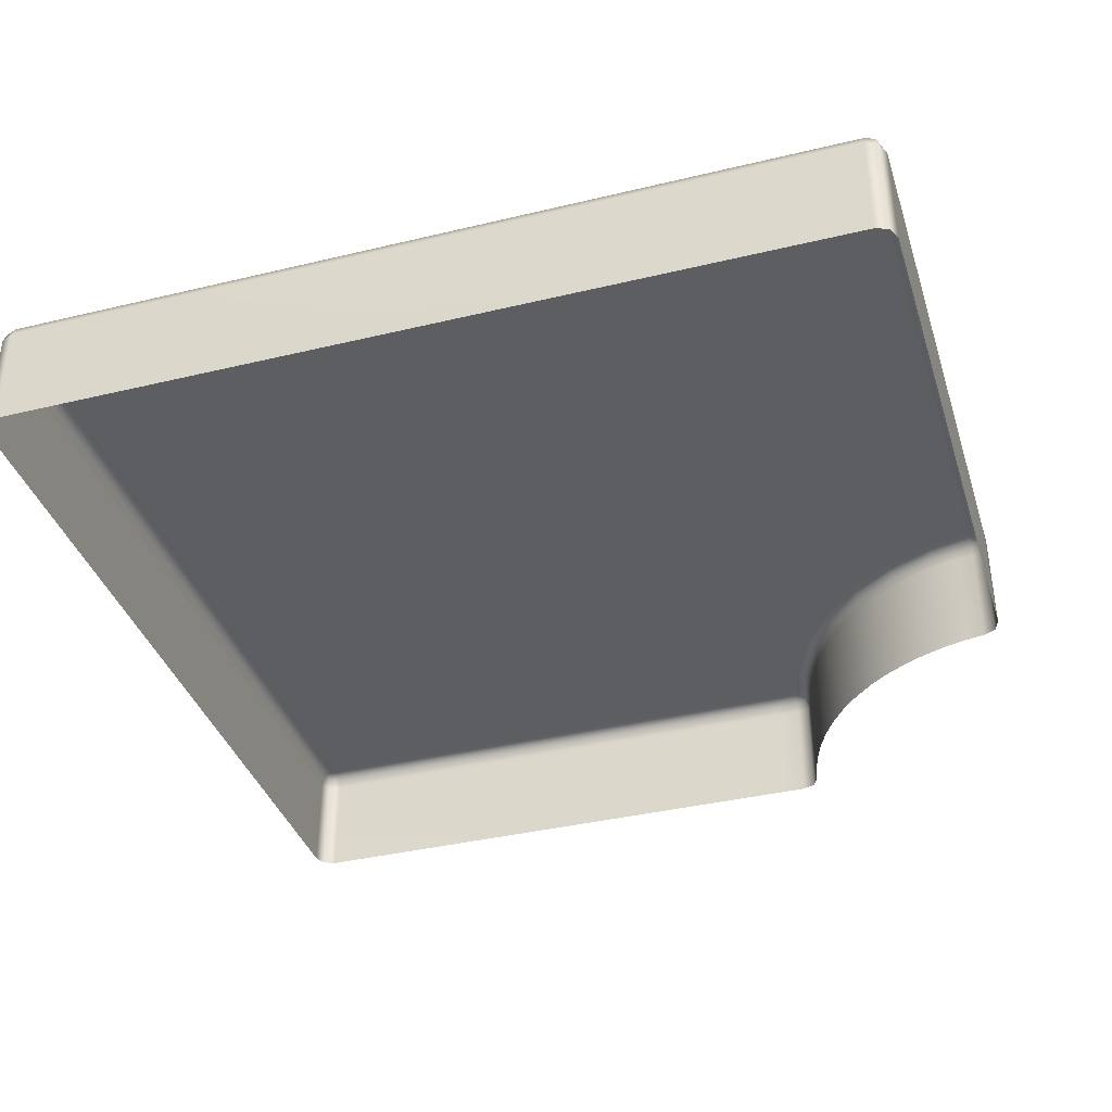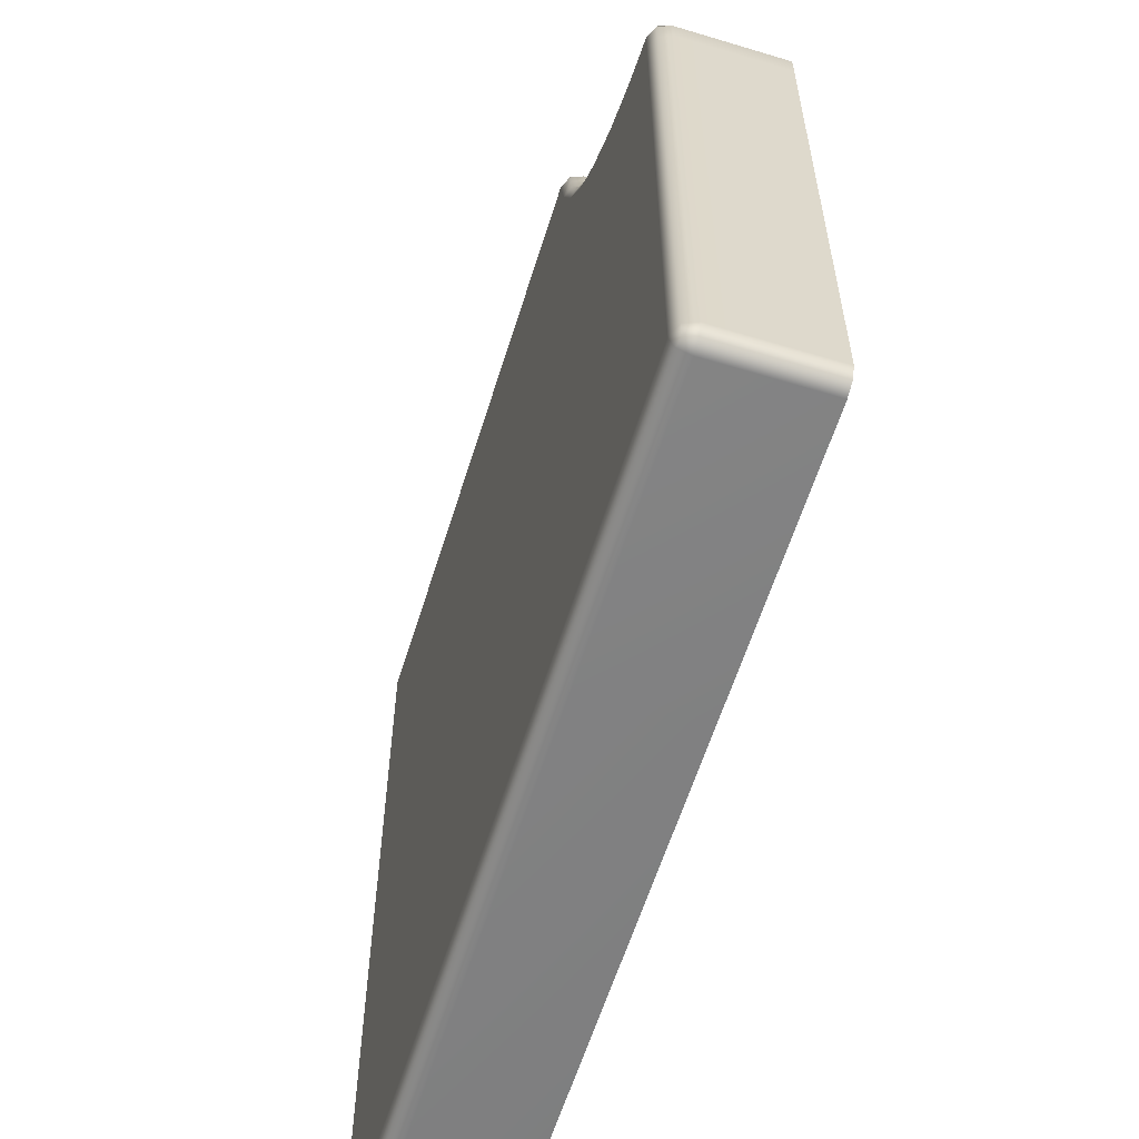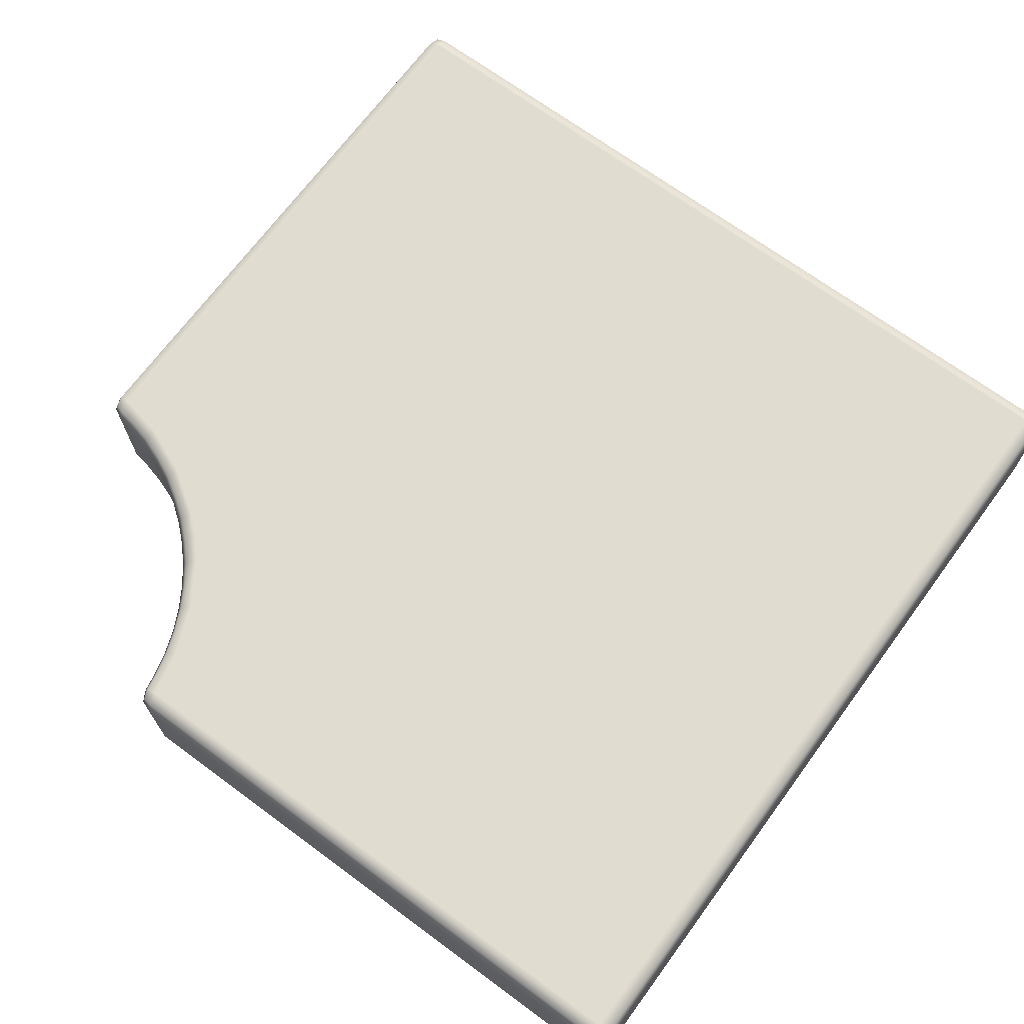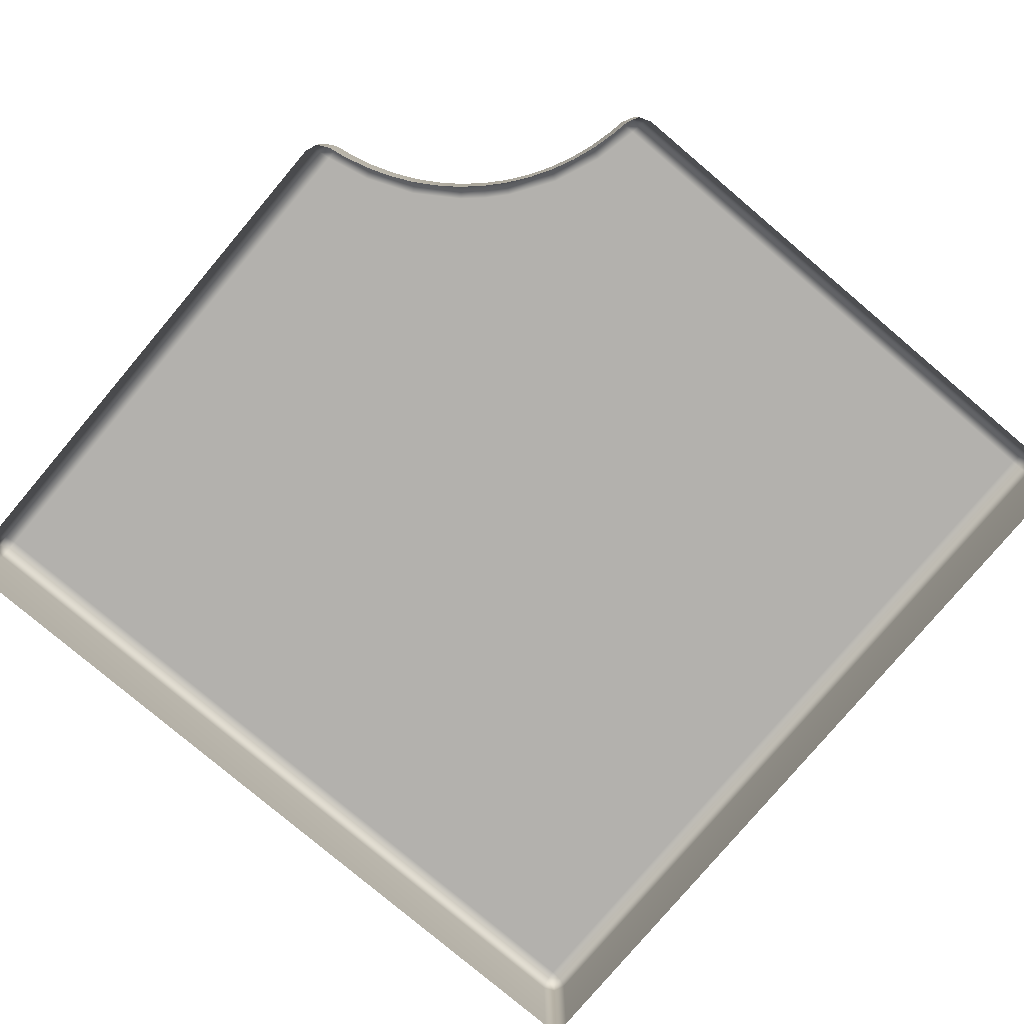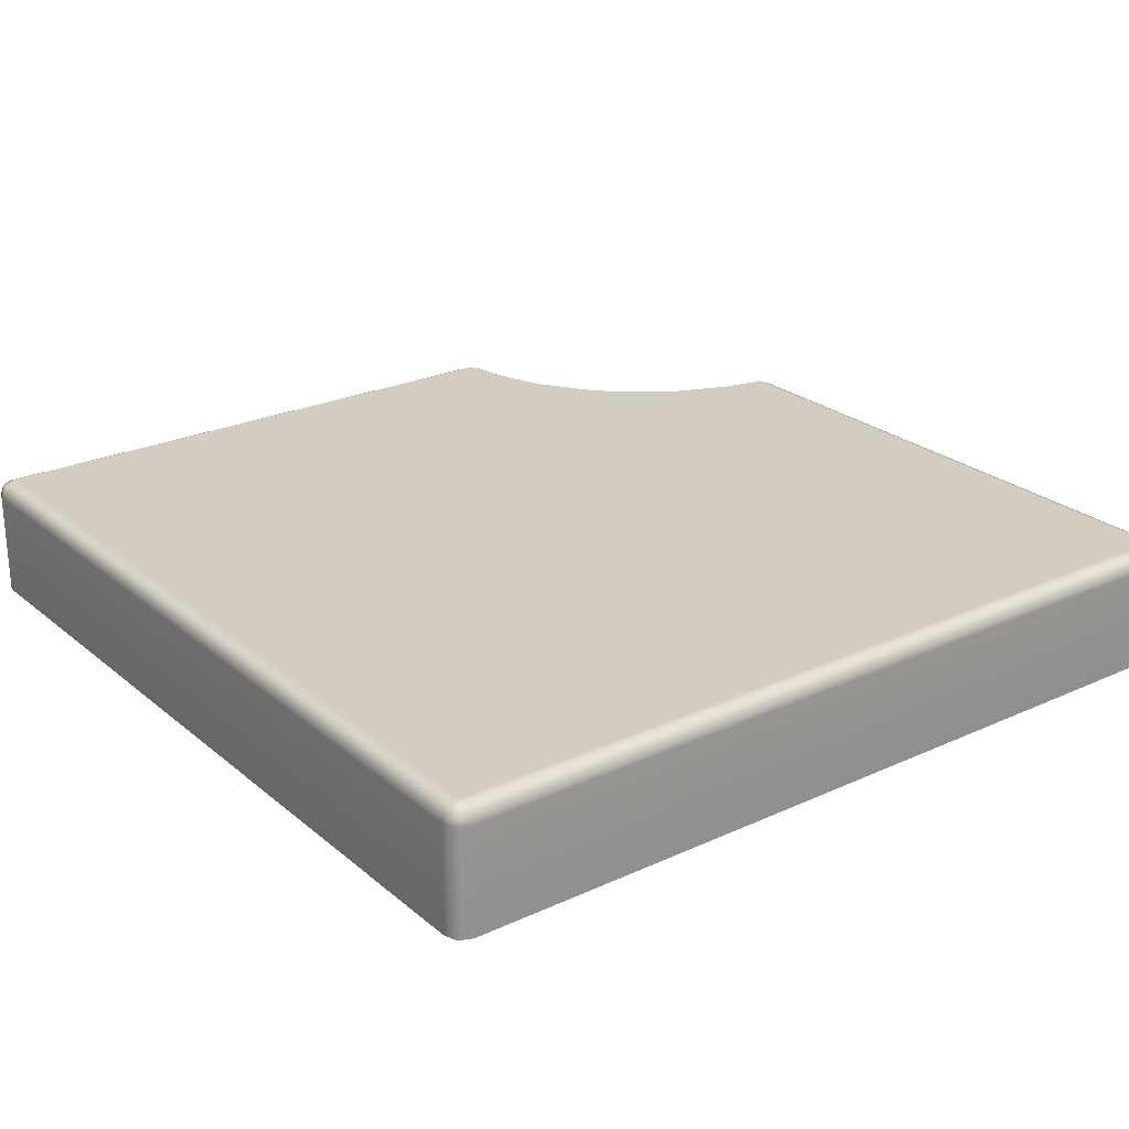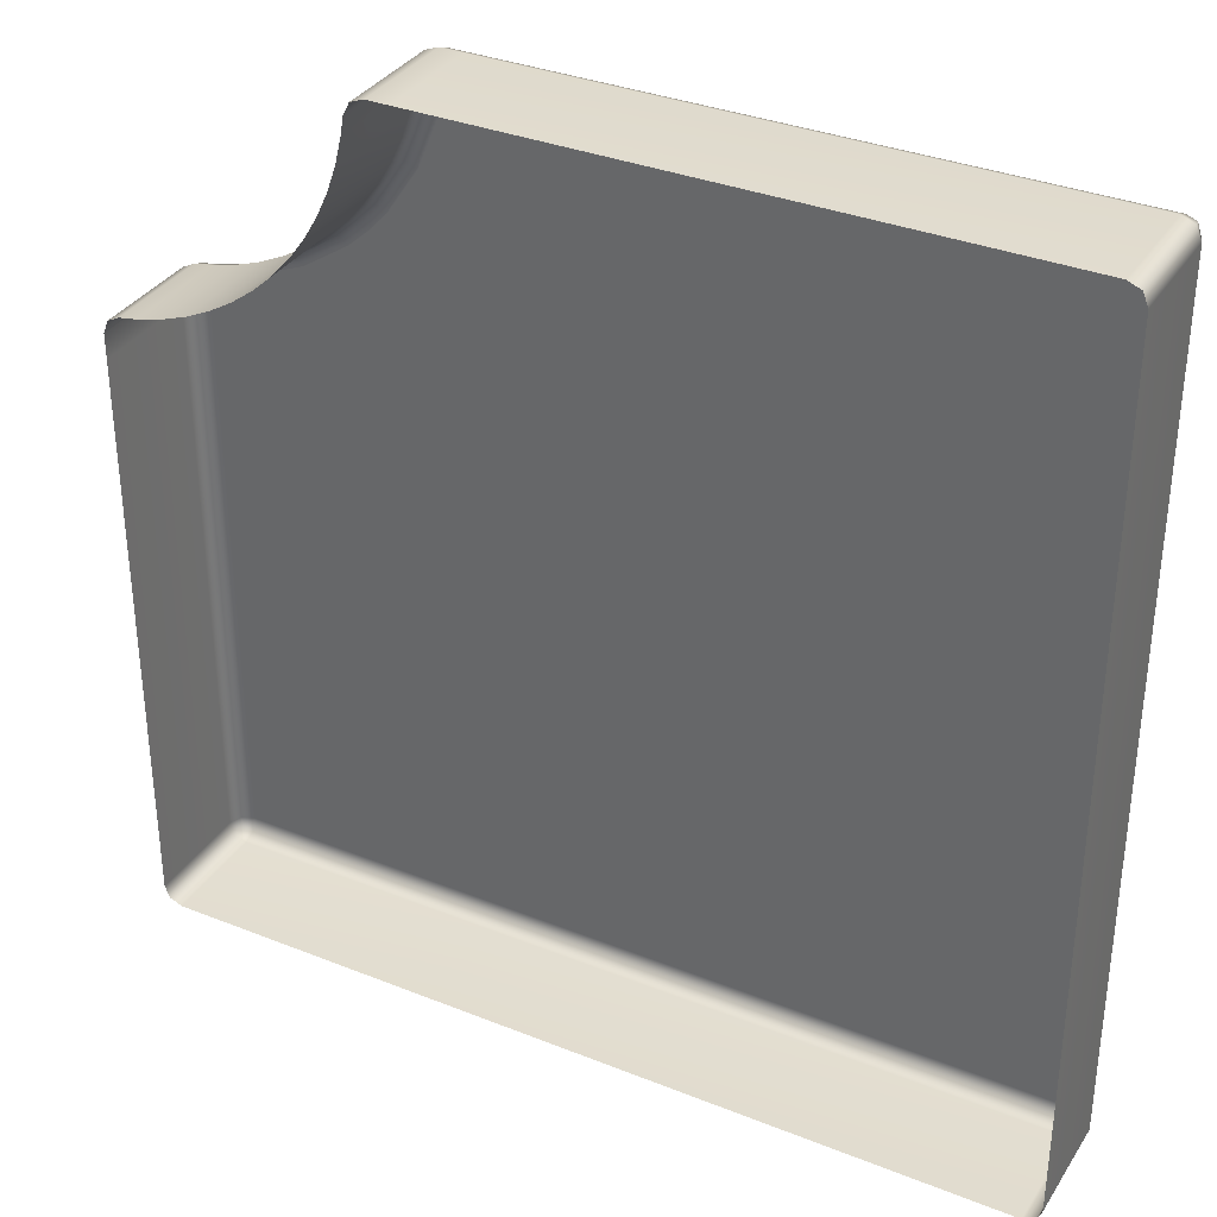
<metadata>
{"format":"obj","ext":"obj","renderer":"f3d","projection":"perspective","resolution":1024,"background":"white","views":[{"elev":-37.7,"azim":-162.9,"up":"+Y"},{"elev":-59.9,"azim":-107.2,"up":"+Z"},{"elev":69.6,"azim":36.4,"up":"+Y"},{"elev":-79.3,"azim":-40.2,"up":"+Y"},{"elev":24.6,"azim":143.1,"up":"+Y"},{"elev":34.4,"azim":28.3,"up":"+Z"}]}
</metadata>
<code>
g ENV_FFABB_BottomPath_Vinyl_90Corner_MO
v 6.983 -0.14 -0.05262
v 6.983 -1 -0.05262
v 6.884 -1 -0.01157
v 6.884 -0.14 -0.01157
v 2.321 -1 -0.01157
v 6.884 -0.04104 -0.05262
v 6.965 -0.05915 -0.07073
v 2.321 -0.04104 -0.05262
v 2.321 -0.14 -0.01157
v 2.144 -1 -0.01157
v 2.14 -0.04104 -0.05262
v 2.144 -0.14 -0.01157
v 2.04 -1 -0.05165
v 2.04 -0.14 -0.05165
v 2.057 -0.05915 -0.07019
v 1.99 -1 -0.1509
v 2.031 -0.04104 -0.1512
v 1.99 -0.14 -0.1509
v 1.966 -1 -0.2891
v 2.006 -0.04104 -0.2971
v 1.966 -0.14 -0.2891
v 1.915 -1 -0.4928
v 1.915 -0.14 -0.4928
v 1.954 -0.04104 -0.5047
v 1.844 -1 -0.6906
v 1.844 -0.14 -0.6906
v 1.882 -0.04104 -0.7062
v 1.754 -1 -0.8804
v 1.754 -0.14 -0.8804
v 1.79 -0.04104 -0.8997
v 1.646 -1 -1.061
v 1.646 -0.14 -1.061
v 1.68 -0.04104 -1.083
v 1.521 -1 -1.229
v 1.521 -0.14 -1.229
v 1.553 -0.04104 -1.255
v 1.38 -1 -1.385
v 1.38 -0.14 -1.385
v 1.409 -0.04104 -1.414
v 1.225 -1 -1.526
v 1.225 -0.14 -1.526
v 1.251 -0.04104 -1.558
v 1.056 -1 -1.651
v 1.056 -0.14 -1.651
v 1.079 -0.04104 -1.685
v 0.8758 -1 -1.759
v 0.8758 -0.14 -1.759
v 0.8951 -0.04104 -1.795
v 0.6859 -1 -1.849
v 0.6859 -0.14 -1.849
v 0.7016 -0.04104 -1.887
v 0.4882 -1 -1.919
v 0.4882 -0.14 -1.919
v 0.5001 -0.04104 -1.959
v 0.2845 -1 -1.971
v 0.2845 -0.14 -1.971
v 0.2924 -0.04104 -2.011
v 0.1462 -1 -1.995
v 0.1465 -0.04104 -2.036
v 0.1462 -0.14 -1.995
v 0.04694 -1 -2.044
v 0.04694 -0.14 -2.044
v 0.06548 -0.05915 -2.061
v 0.04694 -0.14 -2.044
v 0.04694 -1 -2.044
v 0.006957 -1 -2.148
v 0.006957 -0.14 -2.148
v 0.006957 -1 -2.346
v 0.0479 -0.04104 -2.144
v 0.06548 -0.05915 -2.061
v 0.0479 -0.04104 -2.346
v 0.006957 -0.14 -2.346
v 0.006957 -1 -6.866
v 0.0479 -0.04104 -6.866
v 0.006957 -0.14 -6.866
v 0.0479 -1 -6.965
v 0.0479 -0.14 -6.965
v 0.06612 -0.05915 -6.947
v 0.1469 -0.04104 -6.965
v 0.0479 -0.14 -6.965
v 0.1469 -0.14 -7.006
v 2.321 -0.04104 -6.965
v 0.1469 -1 -7.006
v 0.0479 -1 -6.965
v 2.321 -1 -7.006
v 2.321 -0.14 -7.006
v 6.884 -1 -7.006
v 6.884 -0.04104 -6.965
v 6.884 -0.14 -7.006
v 6.983 -1 -6.965
v 6.983 -0.14 -6.965
v 6.965 -0.05915 -6.947
v 6.983 -0.04104 -6.866
v 6.983 -0.14 -6.965
v 7.024 -0.14 -6.866
v 6.983 -0.04104 -2.346
v 7.024 -1 -6.866
v 6.983 -1 -6.965
v 7.024 -1 -2.346
v 7.024 -0.14 -2.346
v 7.024 -1 -0.1515
v 6.983 -0.04104 -0.1515
v 7.024 -0.14 -0.1515
v 6.983 -1 -0.05262
v 6.983 -0.14 -0.05262
v 6.983 -0.04104 -0.1515
v 6.965 -0.05915 -0.07073
v 6.884 -0.04104 -0.05262
v 6.884 1.049e-05 -0.1515
v 6.983 -0.04104 -2.346
v 2.321 1.049e-05 -0.1515
v 2.321 -0.04104 -0.05262
v 6.884 1.049e-05 -2.346
v 6.983 -0.04104 -6.866
v 2.13 1.049e-05 -0.1517
v 2.14 -0.04104 -0.05262
v 2.321 1.049e-05 -2.346
v 2.031 -0.04104 -0.1512
v 2.057 -0.05915 -0.07019
v 2.049 1.049e-05 -0.5334
v 2.006 -0.04104 -0.2971
v 1.954 -0.04104 -0.5047
v 1.878 1.049e-05 -0.9464
v 1.882 -0.04104 -0.7062
v 1.79 -0.04104 -0.8997
v 1.629 1.049e-05 -1.318
v 2.321 1.049e-05 -6.866
v 1.68 -0.04104 -1.083
v 1.553 -0.04104 -1.255
v 1.479 1.049e-05 -1.484
v 1.409 -0.04104 -1.414
v 1.313 1.049e-05 -1.634
v 1.251 -0.04104 -1.558
v 1.079 -0.04104 -1.685
v 0.9418 1.049e-05 -1.882
v 0.8951 -0.04104 -1.795
v 0.7016 -0.04104 -1.887
v 0.5288 1.049e-05 -2.054
v 0.5001 -0.04104 -1.959
v 0.2924 -0.04104 -2.011
v 0.1469 1.049e-05 -2.135
v 0.1465 -0.04104 -2.036
v 0.1469 1.049e-05 -2.346
v 0.0479 -0.04104 -2.144
v 0.06548 -0.05915 -2.061
v 0.0479 -0.04104 -2.346
v 0.1469 1.049e-05 -6.866
v 0.0479 -0.04104 -6.866
v 0.1469 -0.04104 -6.965
v 0.06612 -0.05915 -6.947
v 2.321 -0.04104 -6.965
v 6.884 1.049e-05 -6.866
v 6.884 -0.04104 -6.965
v 6.965 -0.05915 -6.947
g ENV_FFABB_BottomPath_Vinyl_90Corner_MO_0
f 3 2 1
f 4 3 1
f 5 3 4
f 4 1 6
f 1 7 6
f 6 8 4
f 9 5 4
f 8 9 4
f 10 5 9
f 8 11 9
f 12 10 9
f 11 12 9
f 13 10 12
f 12 11 14
f 14 13 12
f 11 15 14
f 16 13 14
f 14 15 17
f 18 16 14
f 18 14 17
f 19 16 18
f 17 20 18
f 21 19 18
f 20 21 18
f 19 21 22
f 23 21 20
f 21 23 22
f 24 23 20
f 22 23 25
f 26 23 24
f 23 26 25
f 27 26 24
f 25 26 28
f 29 26 27
f 26 29 28
f 30 29 27
f 28 29 31
f 32 29 30
f 29 32 31
f 33 32 30
f 31 32 34
f 35 32 33
f 32 35 34
f 36 35 33
f 34 35 37
f 38 35 36
f 35 38 37
f 39 38 36
f 37 38 40
f 41 38 39
f 38 41 40
f 42 41 39
f 40 41 43
f 44 41 42
f 41 44 43
f 45 44 42
f 43 44 46
f 47 44 45
f 44 47 46
f 48 47 45
f 46 47 49
f 50 47 48
f 47 50 49
f 51 50 48
f 49 50 52
f 53 50 51
f 50 53 52
f 54 53 51
f 52 53 55
f 56 53 54
f 53 56 55
f 57 56 54
f 58 55 56
f 57 59 56
f 60 58 56
f 59 60 56
f 61 58 60
f 62 61 60
f 60 59 62
f 59 63 62
f 66 65 64
f 67 66 64
f 68 66 67
f 67 64 69
f 64 70 69
f 69 71 67
f 72 68 67
f 71 72 67
f 73 68 72
f 71 74 72
f 75 73 72
f 74 75 72
f 76 73 75
f 77 76 75
f 75 74 77
f 74 78 77
f 80 78 79
f 81 80 79
f 79 82 81
f 81 83 80
f 83 84 80
f 85 83 81
f 82 86 81
f 86 85 81
f 87 85 86
f 82 88 86
f 89 87 86
f 88 89 86
f 90 87 89
f 91 90 89
f 89 88 91
f 88 92 91
f 94 92 93
f 95 94 93
f 93 96 95
f 95 97 94
f 97 98 94
f 99 97 95
f 96 100 95
f 100 99 95
f 101 99 100
f 100 96 102
f 103 101 100
f 103 100 102
f 104 101 103
f 105 104 103
f 103 102 105
f 102 7 105
f 108 107 106
f 109 108 106
f 106 110 109
f 109 111 108
f 111 112 108
f 110 113 109
f 111 109 113
f 113 110 114
f 111 115 112
f 115 116 112
f 117 111 113
f 117 115 111
f 115 118 116
f 118 119 116
f 115 120 118
f 117 120 115
f 120 121 118
f 122 121 120
f 120 117 123
f 122 120 123
f 124 122 123
f 125 124 123
f 123 117 126
f 125 123 126
f 117 113 127
f 128 125 126
f 129 128 126
f 129 126 130
f 126 117 130
f 131 129 130
f 131 130 132
f 132 130 117
f 133 131 132
f 134 133 132
f 134 132 135
f 135 132 117
f 136 134 135
f 137 136 135
f 137 135 138
f 138 135 117
f 139 137 138
f 140 139 138
f 138 141 140
f 138 117 141
f 141 142 140
f 141 117 143
f 117 127 143
f 141 144 142
f 141 143 144
f 144 145 142
f 143 146 144
f 143 147 146
f 127 147 143
f 147 148 146
f 147 149 148
f 147 127 149
f 149 150 148
f 127 151 149
f 127 152 151
f 113 152 127
f 152 153 151
f 152 113 114
f 152 114 153
f 114 154 153

</code>
